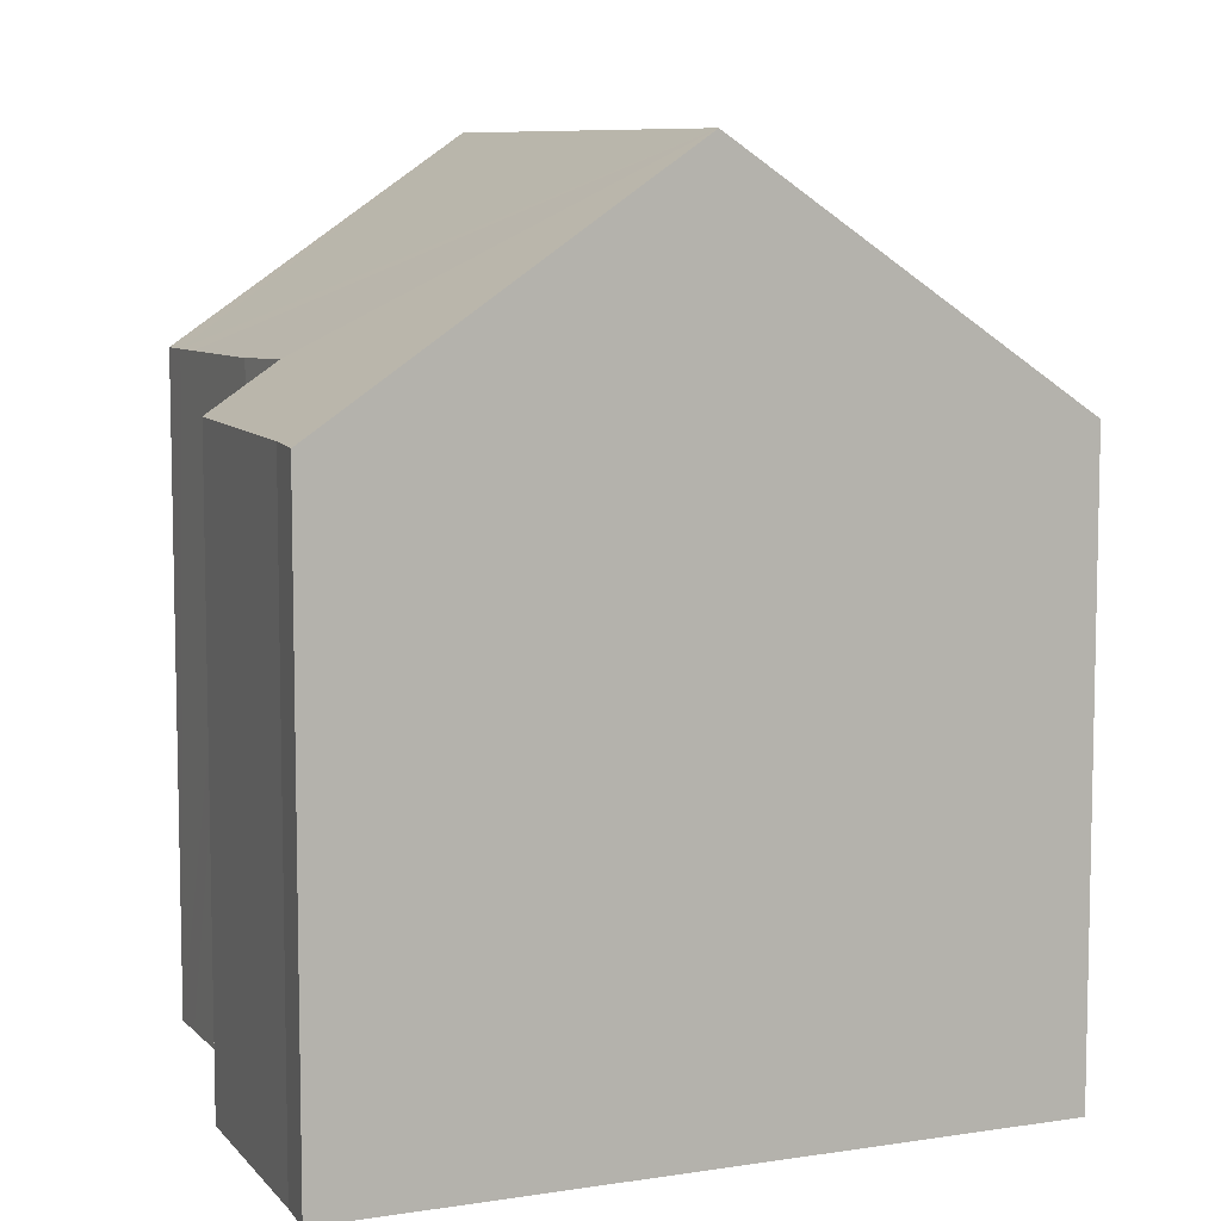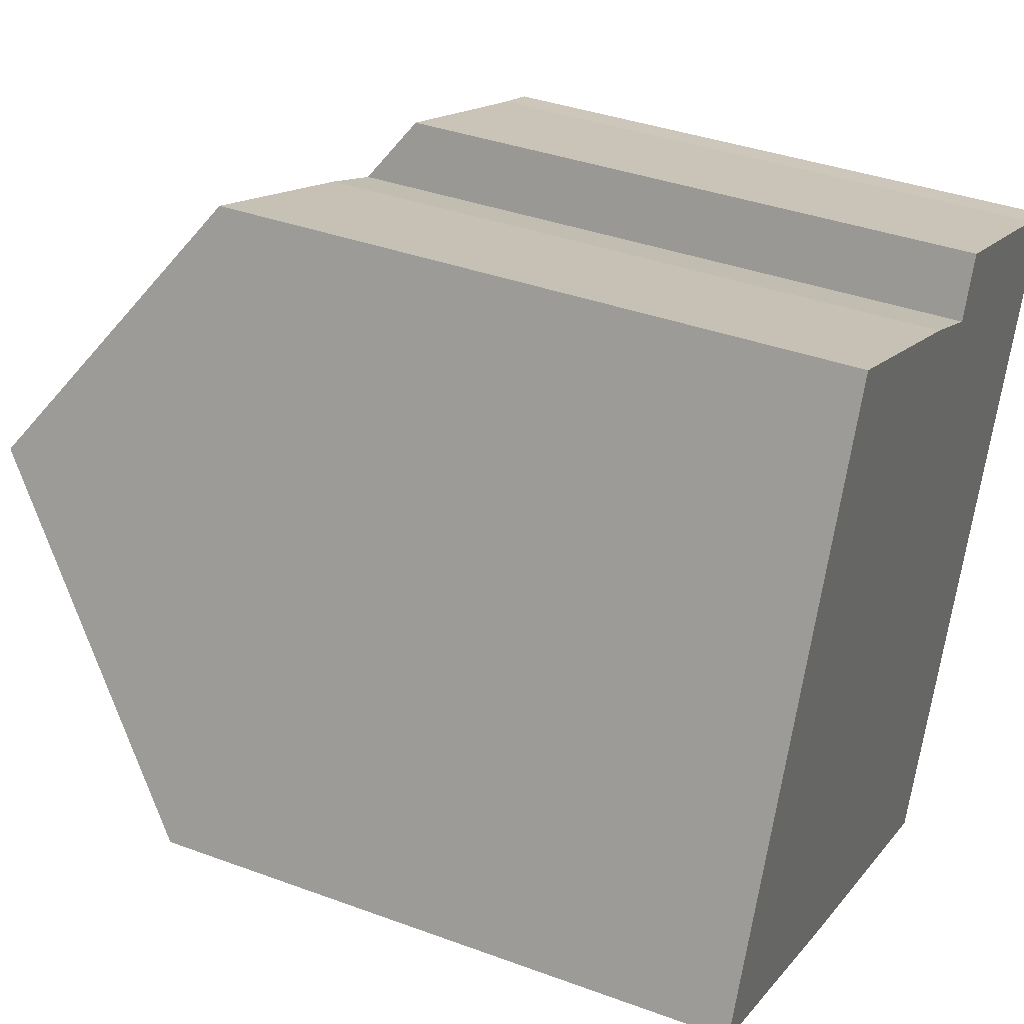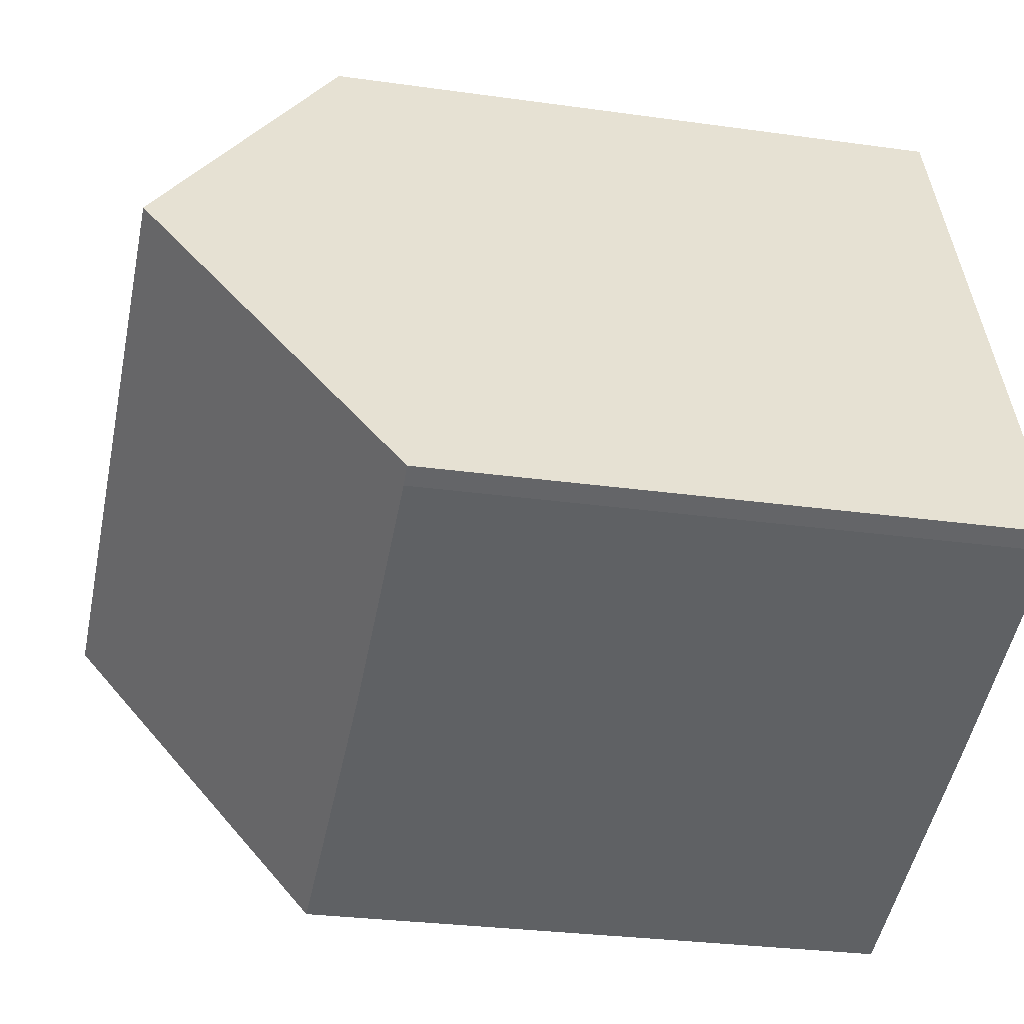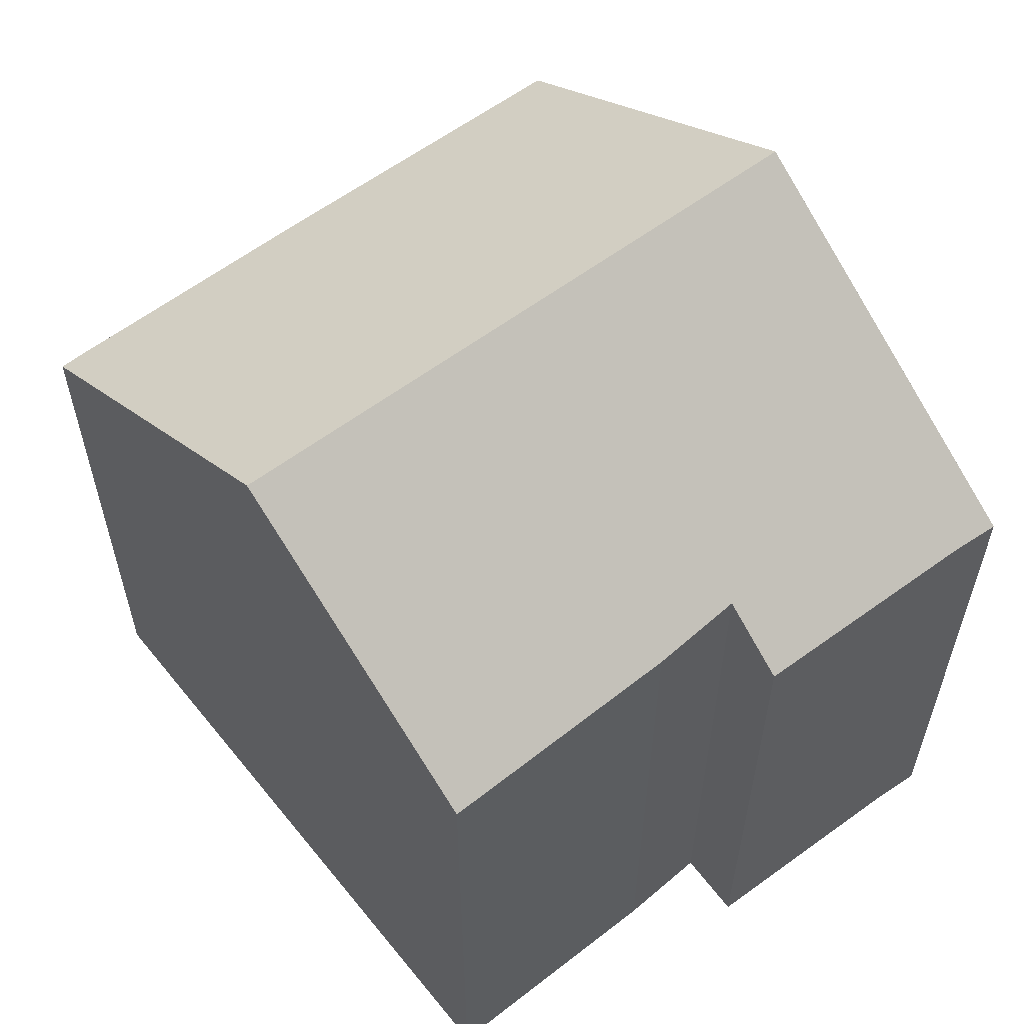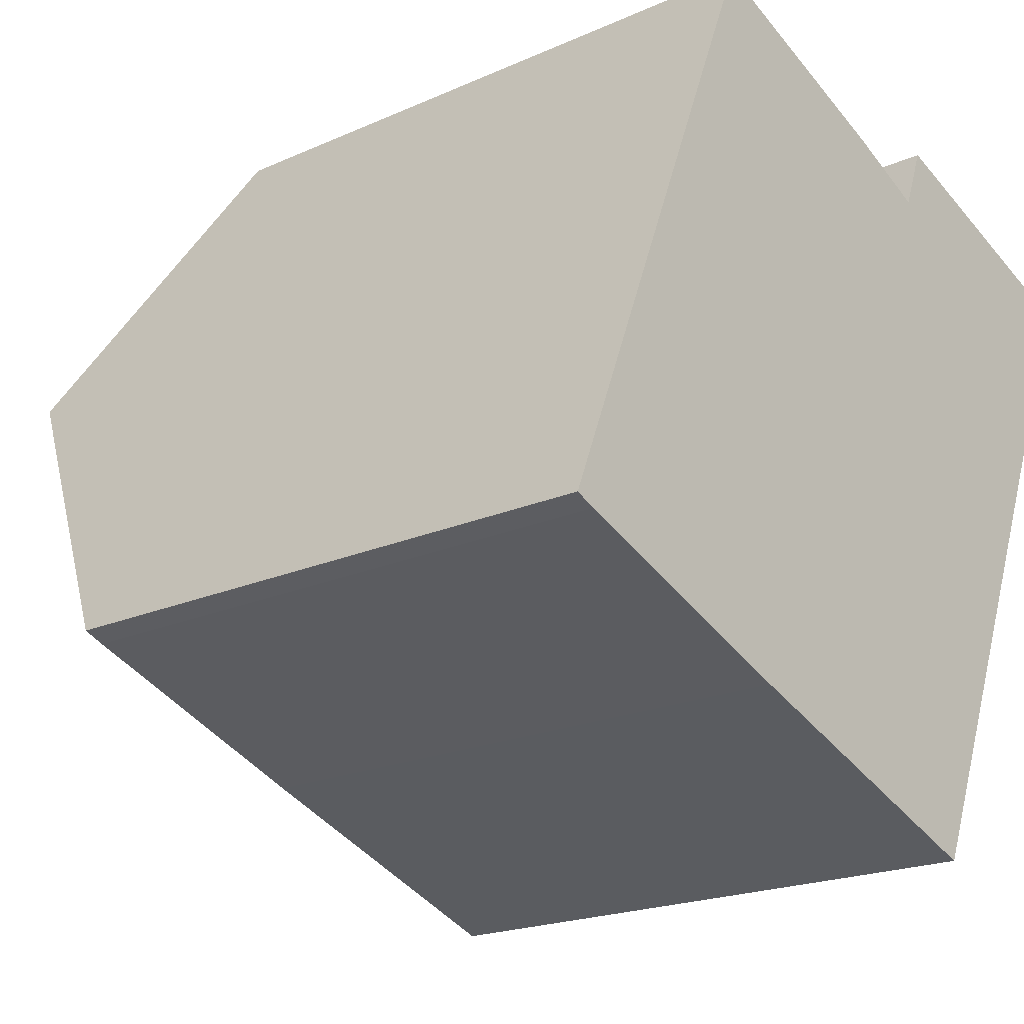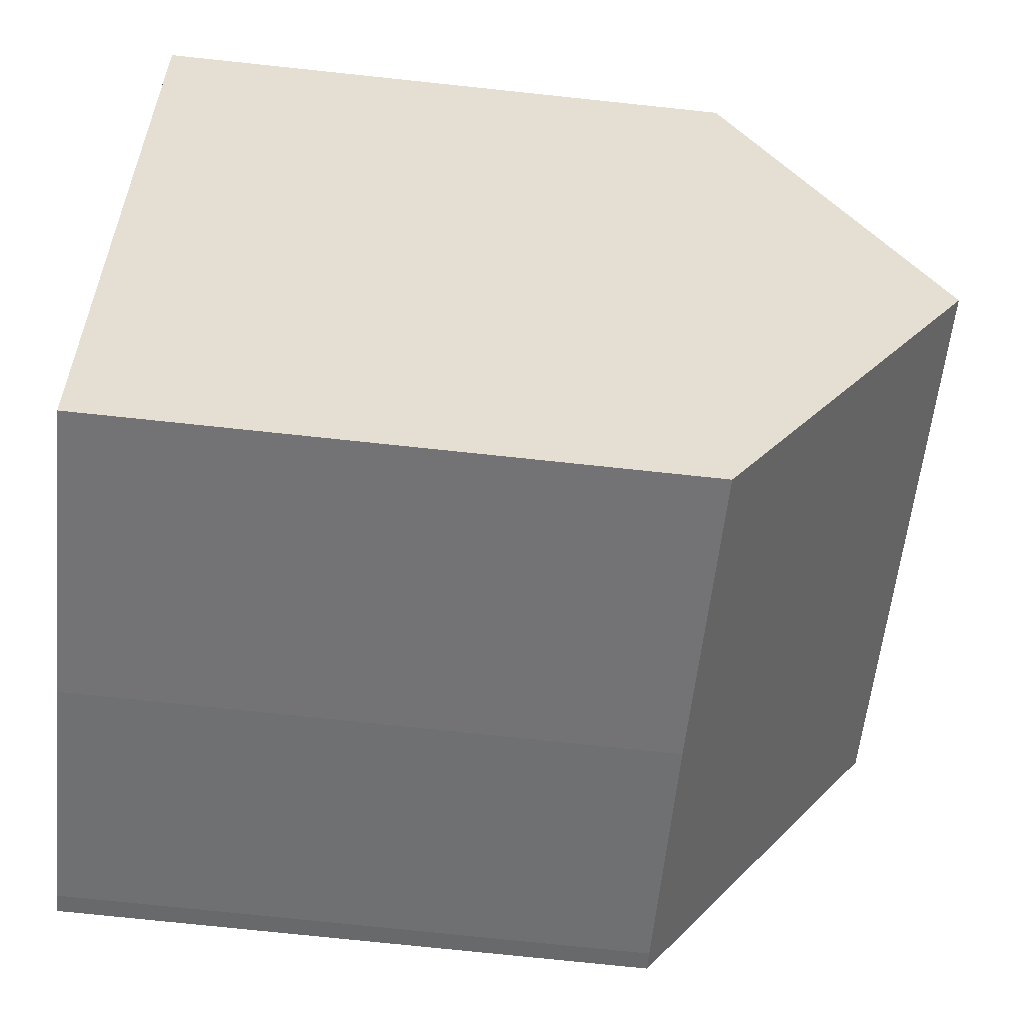
<metadata>
{"format":"obj","ext":"obj","renderer":"f3d","projection":"perspective","resolution":1024,"background":"white","views":[{"elev":8.3,"azim":88.7,"up":"+Y"},{"elev":37.0,"azim":-64.5,"up":"+Z"},{"elev":-28.1,"azim":-102.1,"up":"+Z"},{"elev":60.7,"azim":-16.5,"up":"+Y"},{"elev":-19.6,"azim":-49.9,"up":"+Z"},{"elev":-76.2,"azim":84.0,"up":"+Z"}]}
</metadata>
<code>
v  10.39 11.07 -3.929
v  2.453 15.46 6.007
v  12.85 15.46 2.096
v  4.929 11.04 -1.933
v  0.373 11.07 -0.162
v  0 11.09 6.789e-16
v  4.487 11.84 10.99
v  5.146 11.85 10.72
v  5.884 11.86 10.42
v  8.598 11.91 9.317
v  10.09 11.99 8.629
v  14.48 11.13 8.343
v  15.3 11.1 8.079
v  14.8 11.99 6.865
v  10.53 11.15 9.796
v  4.487 -6.727e-16 10.99
v  5.146 -6.563e-16 10.72
v  8.598 -5.705e-16 9.317
v  5.884 -6.38e-16 10.42
v  10.09 -5.284e-16 8.629
v  10.53 -5.998e-16 9.796
v  14.48 -5.109e-16 8.343
v  15.3 -4.947e-16 8.079
v  2.453 -3.678e-16 6.007
v  0 0 0
v  12.85 -1.283e-16 2.096
v  10.39 2.406e-16 -3.929
v  14.8 -4.204e-16 6.865
v  4.929 1.184e-16 -1.933
v  0.373 9.92e-18 -0.162
g defaultobject
f 1 2 3
f 2 1 4
f 2 4 5
f 2 5 6
f 7 8 2
f 3 2 8
f 9 3 8
f 10 3 9
f 11 3 10
f 12 3 11
f 13 3 12
f 14 3 13
f 11 15 12
f 16 8 7
f 8 16 9
f 9 16 10
f 10 16 17
f 10 17 18
f 18 17 19
f 20 10 18
f 21 12 15
f 12 21 22
f 22 13 12
f 13 22 23
f 20 11 10
f 20 15 11
f 15 20 21
f 6 7 2
f 7 6 16
f 16 6 24
f 24 6 25
f 14 1 3
f 1 14 13
f 1 13 23
f 1 23 26
f 1 26 27
f 26 23 28
f 27 4 1
f 4 27 29
f 4 30 5
f 30 4 29
f 25 5 30
f 25 6 5
f 21 20 22
f 26 29 27
f 29 26 30
f 30 26 28
f 30 28 25
f 25 28 24
f 24 28 23
f 24 23 22
f 24 22 20
f 24 20 18
f 24 18 16
f 16 18 19
f 16 19 17

</code>
